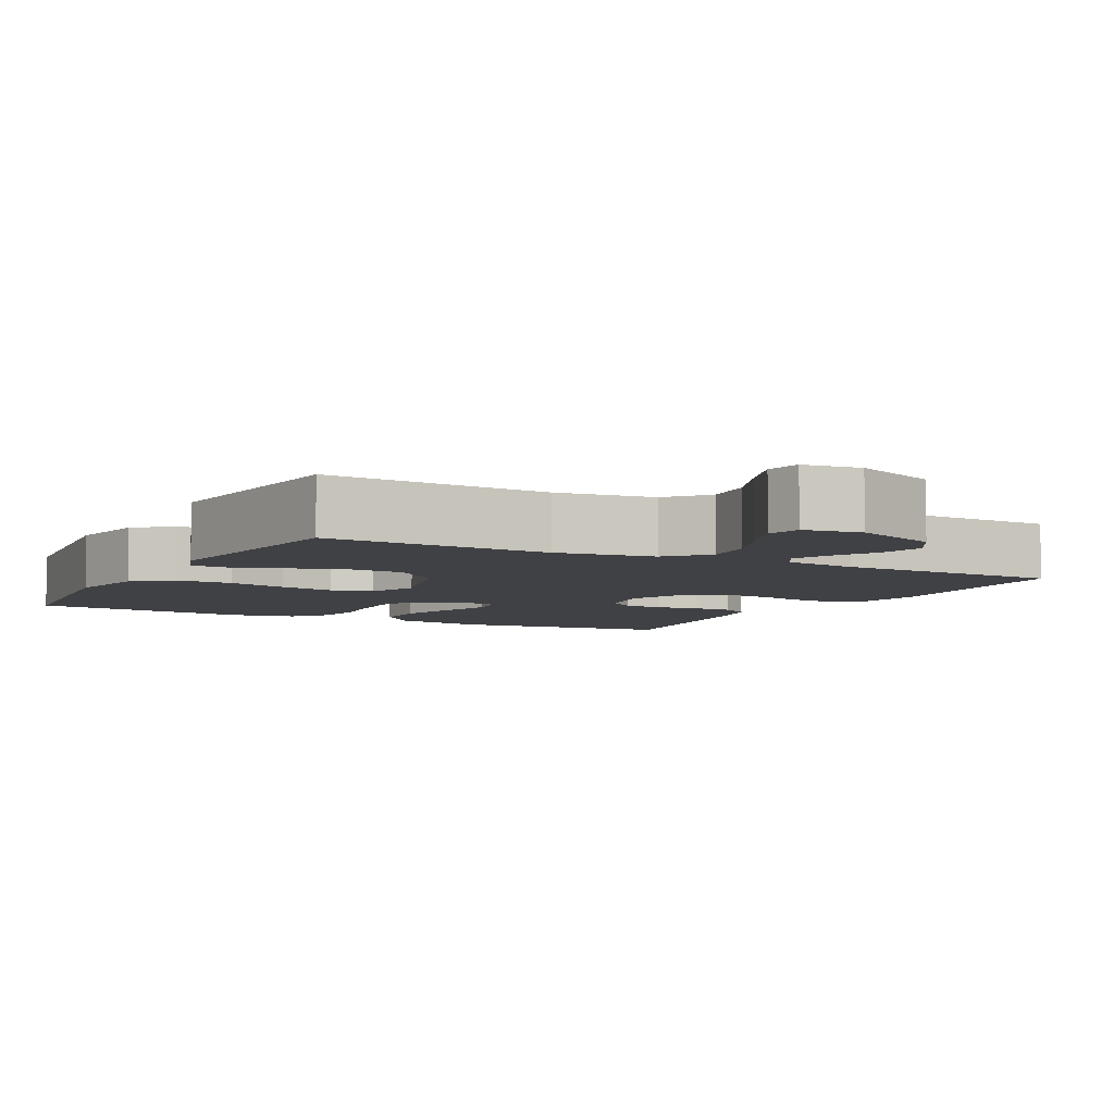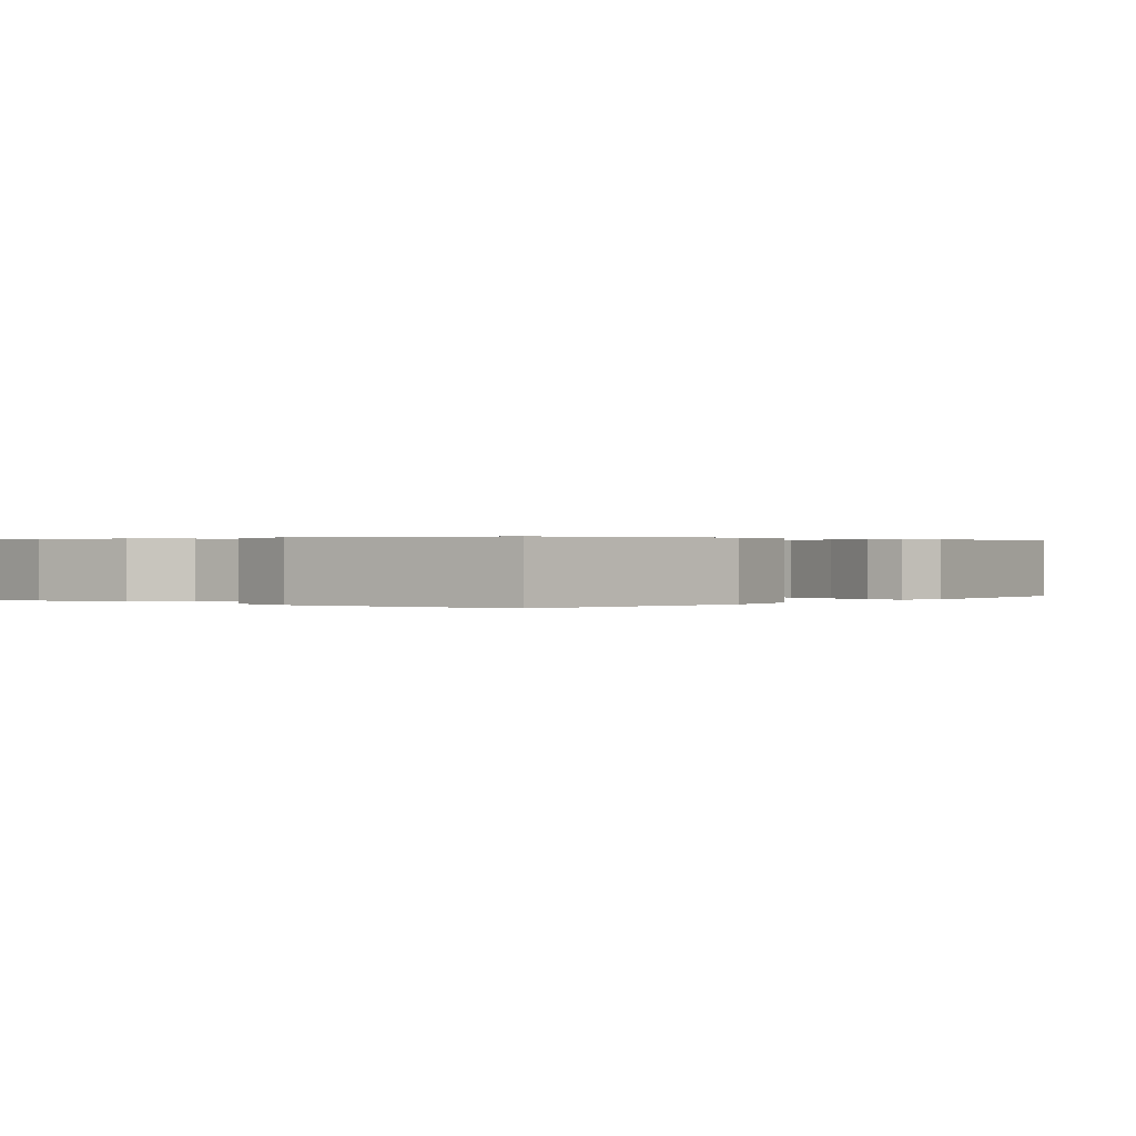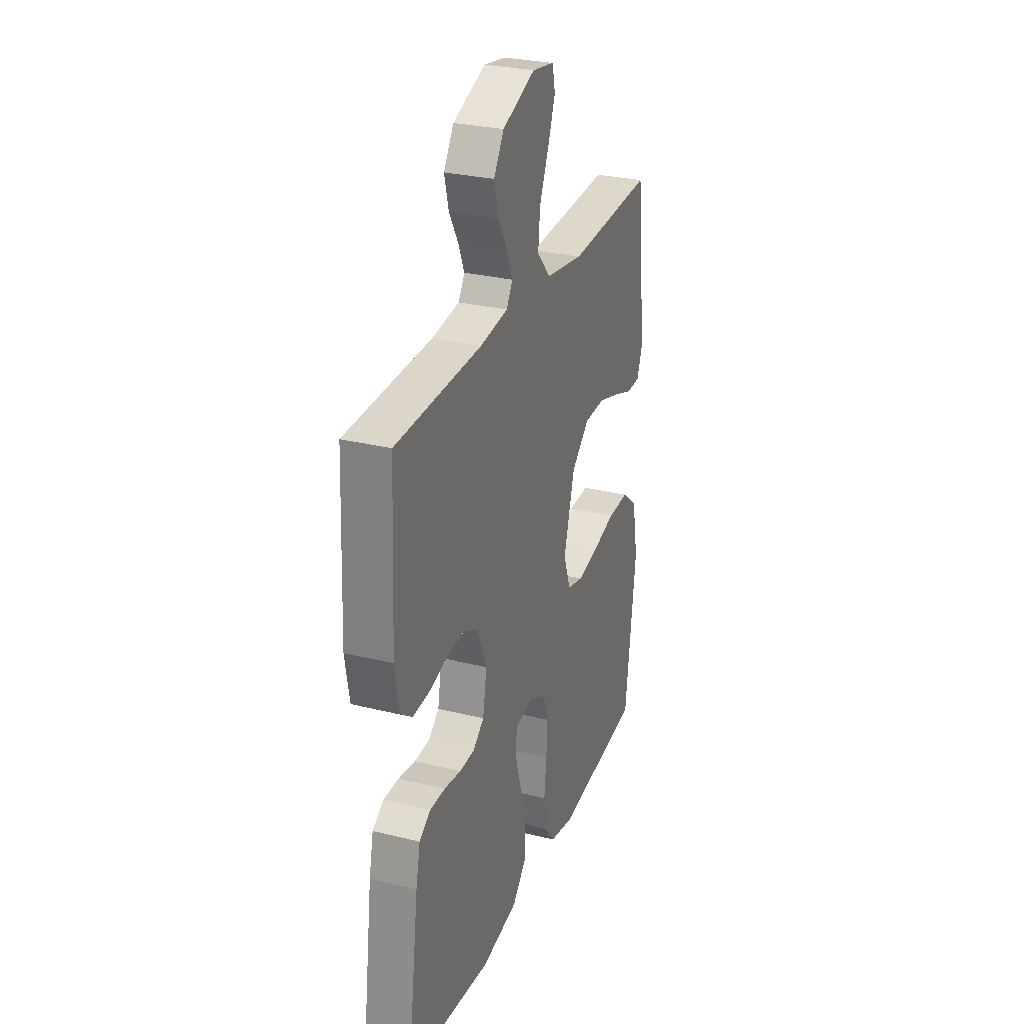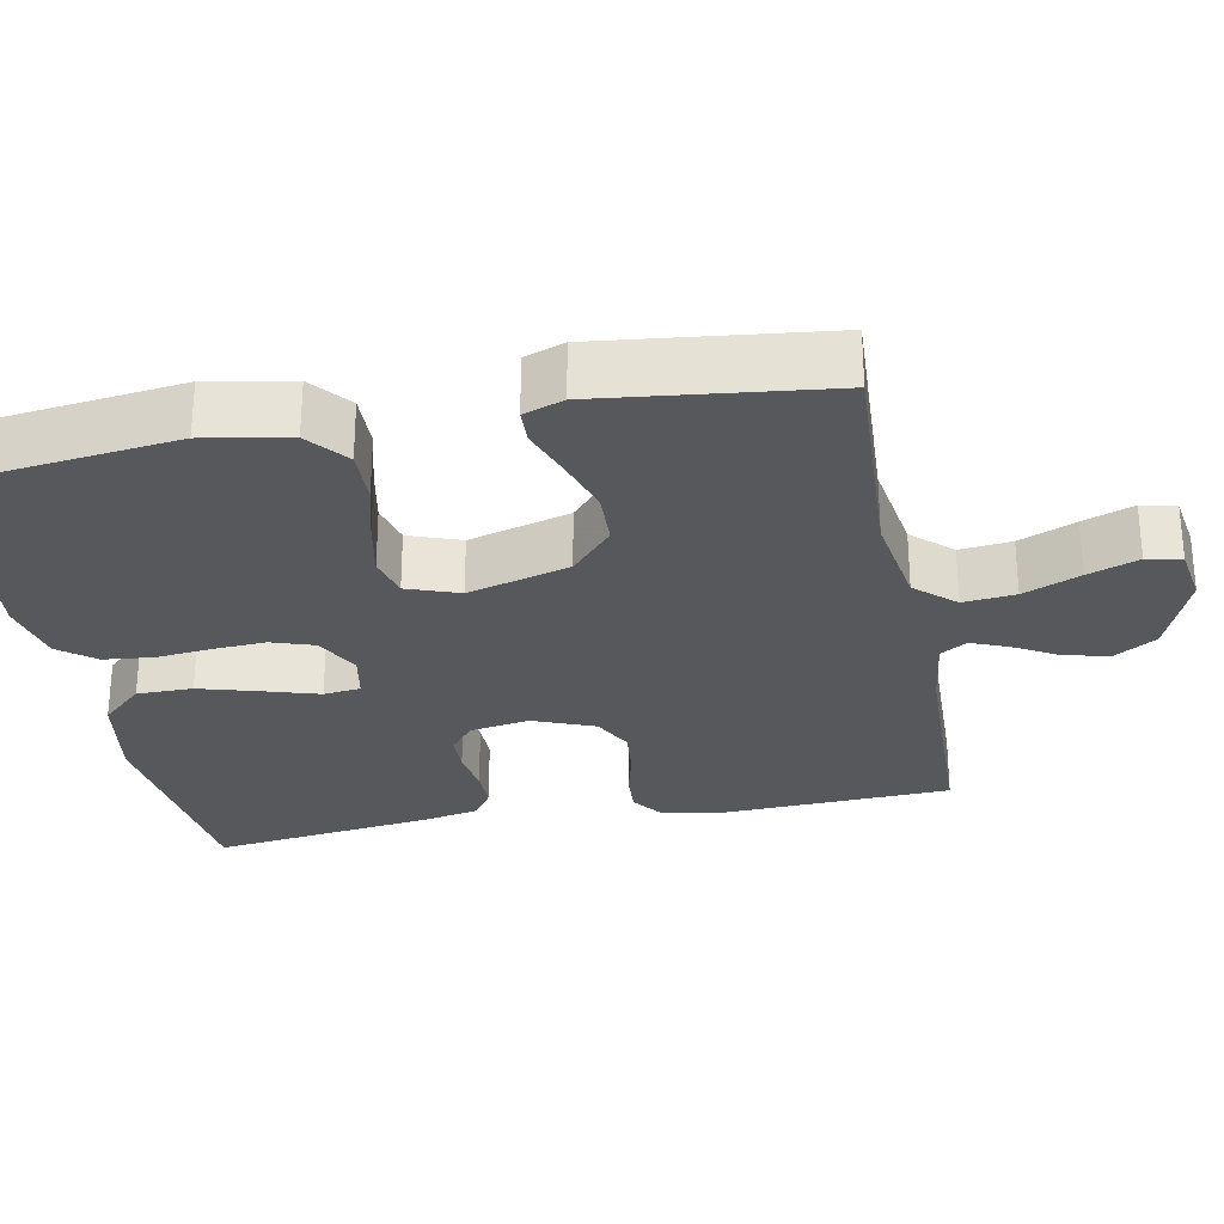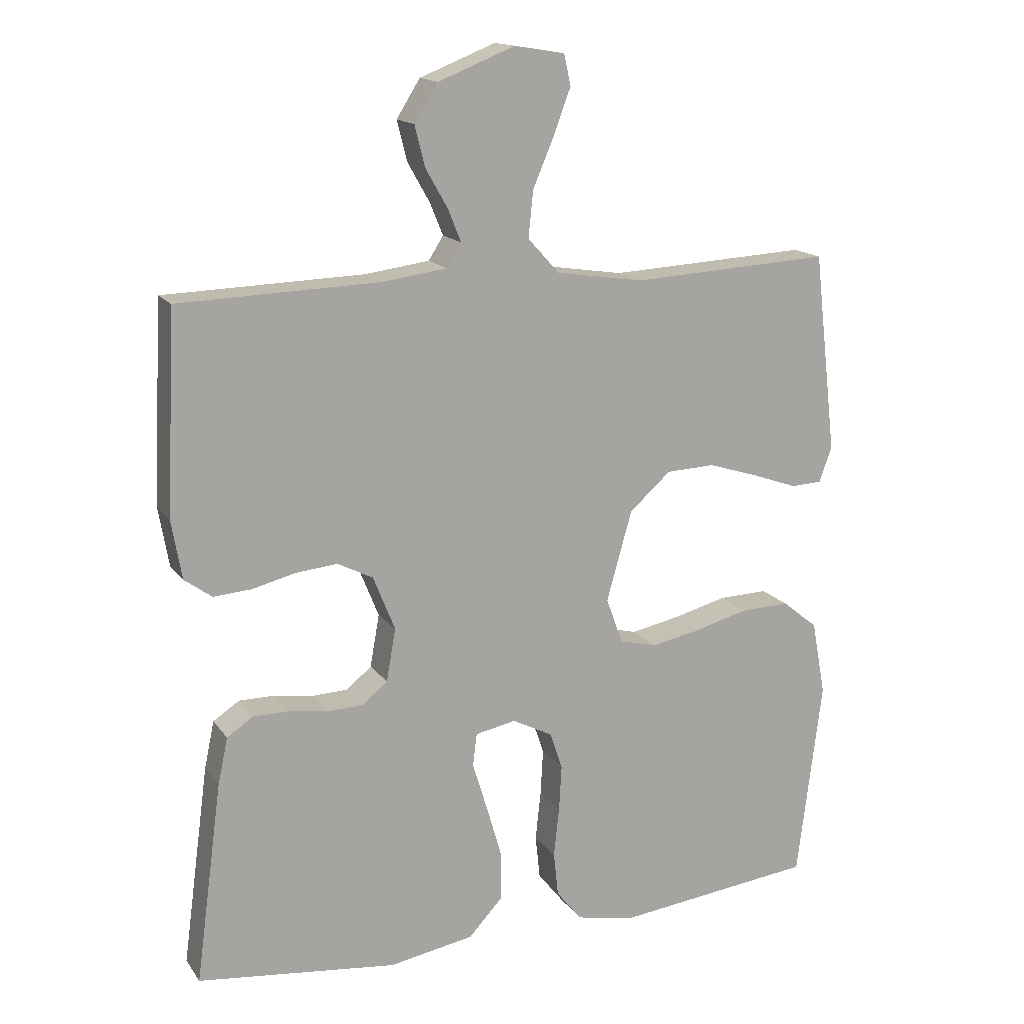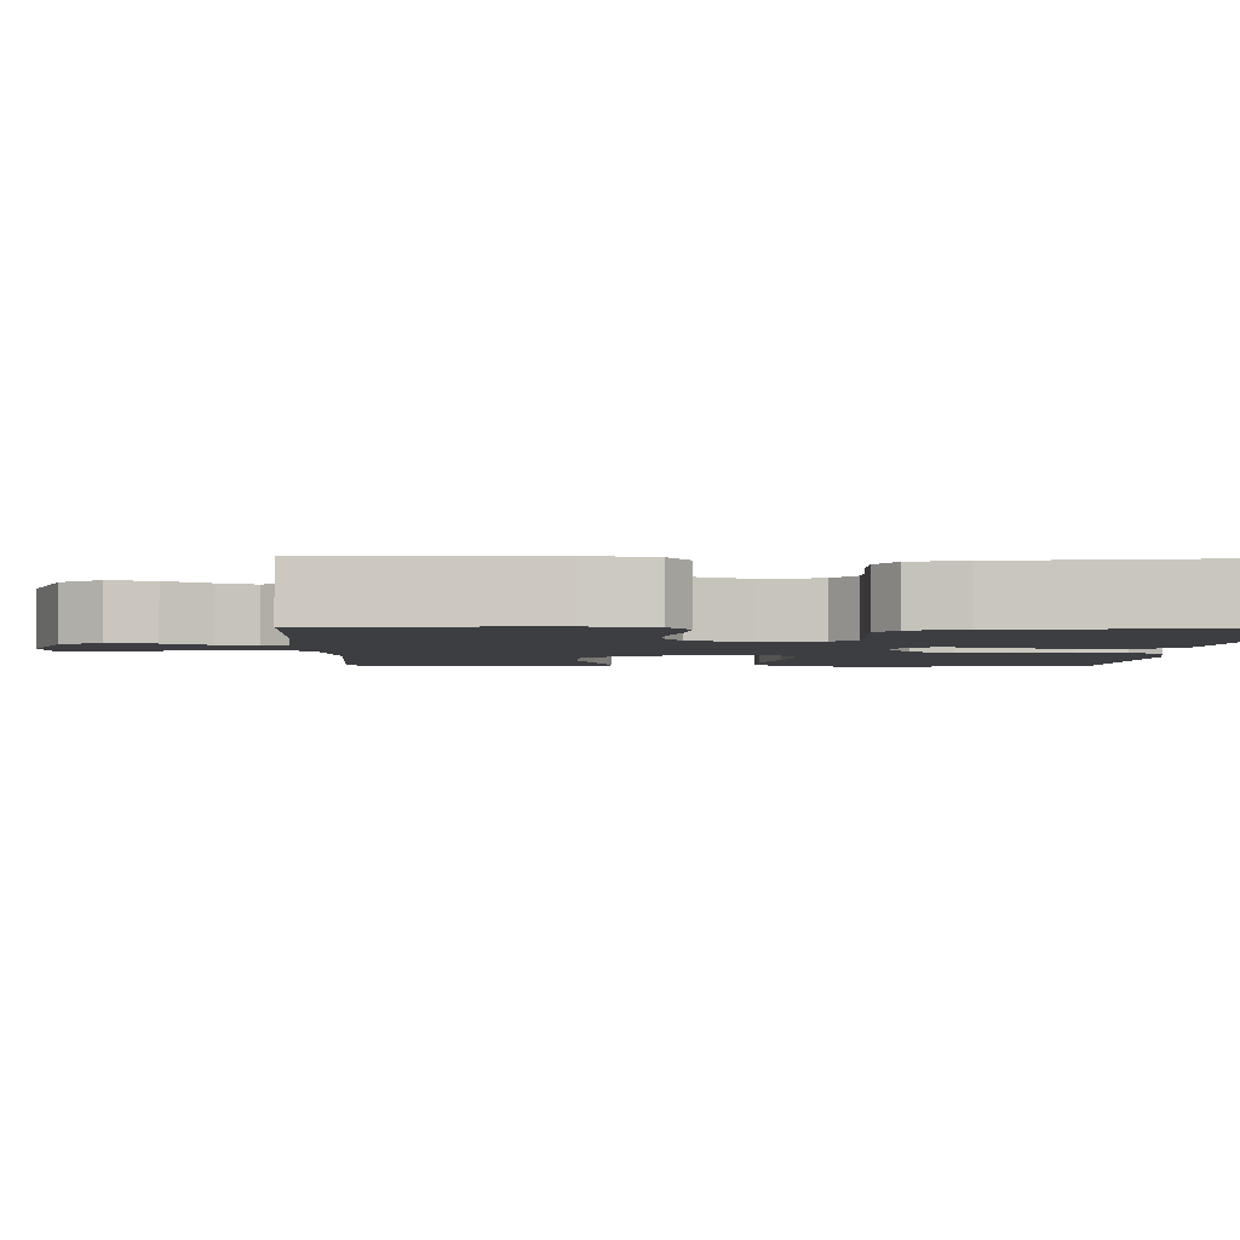
<metadata>
{"format":"obj","ext":"obj","renderer":"f3d","projection":"perspective","resolution":1024,"background":"white","views":[{"elev":-5.9,"azim":-28.1,"up":"+Y"},{"elev":0.3,"azim":-139.8,"up":"+Y"},{"elev":28.5,"azim":110.4,"up":"+Z"},{"elev":-28.1,"azim":-79.0,"up":"+Y"},{"elev":15.7,"azim":156.8,"up":"+Z"},{"elev":-3.1,"azim":88.6,"up":"+Y"}]}
</metadata>
<code>
v 0.5 0.07 -0.5
v 0.2 0.07 -0.535
v 0.073 0.07 -0.513
v 0.022 0.07 -0.458
v 0.022 0.07 -0.384
v 0.045 0.07 -0.304
v 0.067 0.07 -0.232
v 0.061 0.07 -0.183
v 0 0.07 -0.171
v -0.06 0.07 -0.202
v -0.079 0.07 -0.258
v -0.075 0.07 -0.328
v -0.067 0.07 -0.402
v -0.074 0.07 -0.468
v -0.112 0.07 -0.516
v -0.2 0.07 -0.534
v -0.5 0.07 -0.5
v -0.537 0.07 -0.2
v -0.516 0.07 -0.088
v -0.463 0.07 -0.045
v -0.389 0.07 -0.047
v -0.309 0.07 -0.068
v -0.234 0.07 -0.083
v -0.178 0.07 -0.069
v -0.153 0.07 0
v -0.191 0.07 0.135
v -0.253 0.07 0.19
v -0.326 0.07 0.193
v -0.402 0.07 0.169
v -0.469 0.07 0.145
v -0.516 0.07 0.147
v -0.535 0.07 0.2
v -0.5 0.07 0.5
v -0.2 0.07 0.484
v -0.069 0.07 0.504
v -0.022 0.07 0.556
v -0.029 0.07 0.625
v -0.061 0.07 0.7
v -0.086 0.07 0.767
v -0.076 0.07 0.813
v 0 0.07 0.825
v 0.114 0.07 0.78
v 0.149 0.07 0.724
v 0.134 0.07 0.664
v 0.101 0.07 0.606
v 0.081 0.07 0.557
v 0.103 0.07 0.522
v 0.2 0.07 0.509
v 0.5 0.07 0.5
v 0.514 0.07 0.2
v 0.499 0.07 0.113
v 0.458 0.07 0.083
v 0.401 0.07 0.087
v 0.337 0.07 0.103
v 0.274 0.07 0.109
v 0.221 0.07 0.082
v 0.188 0.07 0
v 0.202 0.07 -0.079
v 0.24 0.07 -0.11
v 0.293 0.07 -0.112
v 0.352 0.07 -0.103
v 0.406 0.07 -0.103
v 0.445 0.07 -0.129
v 0.46 0.07 -0.2
v 0.5 0 -0.5
v 0.2 0 -0.535
v 0.073 0 -0.513
v 0.022 0 -0.458
v 0.022 0 -0.384
v 0.045 0 -0.304
v 0.067 0 -0.232
v 0.061 0 -0.183
v 0 0 -0.171
v -0.06 0 -0.202
v -0.079 0 -0.258
v -0.075 0 -0.328
v -0.067 0 -0.402
v -0.074 0 -0.468
v -0.112 0 -0.516
v -0.2 0 -0.534
v -0.5 0 -0.5
v -0.537 0 -0.2
v -0.516 0 -0.088
v -0.463 0 -0.045
v -0.389 0 -0.047
v -0.309 0 -0.068
v -0.234 0 -0.083
v -0.178 0 -0.069
v -0.153 0 0
v -0.191 0 0.135
v -0.253 0 0.19
v -0.326 0 0.193
v -0.402 0 0.169
v -0.469 0 0.145
v -0.516 0 0.147
v -0.535 0 0.2
v -0.5 0 0.5
v -0.2 0 0.484
v -0.069 0 0.504
v -0.022 0 0.556
v -0.029 0 0.625
v -0.061 0 0.7
v -0.086 0 0.767
v -0.076 0 0.813
v 0 0 0.825
v 0.114 0 0.78
v 0.149 0 0.724
v 0.134 0 0.664
v 0.101 0 0.606
v 0.081 0 0.557
v 0.103 0 0.522
v 0.2 0 0.509
v 0.5 0 0.5
v 0.514 0 0.2
v 0.499 0 0.113
v 0.458 0 0.083
v 0.401 0 0.087
v 0.337 0 0.103
v 0.274 0 0.109
v 0.221 0 0.082
v 0.188 0 0
v 0.202 0 -0.079
v 0.24 0 -0.11
v 0.293 0 -0.112
v 0.352 0 -0.103
v 0.406 0 -0.103
v 0.445 0 -0.129
v 0.46 0 -0.2
f 60 61 62 63
f 59 60 63 64
f 51 52 53 54
f 51 54 55
f 48 49 50 51
f 47 48 51 55
f 46 47 55 56
f 42 43 44 45
f 42 45 46
f 41 42 46
f 37 38 39 40
f 37 40 41 46
f 31 32 33 34
f 29 30 31 34
f 28 29 34 35
f 27 28 35 36
f 19 20 21 22
f 19 22 23
f 18 19 23
f 17 18 23 24
f 15 16 17 24
f 12 13 14 15
f 11 12 15 24
f 4 5 6 7
f 2 3 4 7
f 2 7 8
f 59 64 1 2
f 58 59 2 8
f 57 58 8 9
f 56 57 9 10
f 36 37 46 56
f 26 27 36 56
f 25 26 56 10
f 10 11 24 25
f 127 126 125 124
f 128 127 124 123
f 118 117 116 115
f 119 118 115
f 115 114 113 112
f 119 115 112 111
f 120 119 111 110
f 109 108 107 106
f 110 109 106
f 110 106 105
f 104 103 102 101
f 110 105 104 101
f 98 97 96 95
f 98 95 94 93
f 99 98 93 92
f 100 99 92 91
f 86 85 84 83
f 87 86 83
f 87 83 82
f 88 87 82 81
f 88 81 80 79
f 79 78 77 76
f 88 79 76 75
f 71 70 69 68
f 71 68 67 66
f 72 71 66
f 66 65 128 123
f 72 66 123 122
f 73 72 122 121
f 74 73 121 120
f 120 110 101 100
f 120 100 91 90
f 74 120 90 89
f 89 88 75 74
f 1 65 66 2
f 2 66 67 3
f 3 67 68 4
f 4 68 69 5
f 5 69 70 6
f 6 70 71 7
f 7 71 72 8
f 8 72 73 9
f 9 73 74 10
f 10 74 75 11
f 11 75 76 12
f 12 76 77 13
f 13 77 78 14
f 14 78 79 15
f 15 79 80 16
f 16 80 81 17
f 17 81 82 18
f 18 82 83 19
f 19 83 84 20
f 20 84 85 21
f 21 85 86 22
f 22 86 87 23
f 23 87 88 24
f 24 88 89 25
f 25 89 90 26
f 26 90 91 27
f 27 91 92 28
f 28 92 93 29
f 29 93 94 30
f 30 94 95 31
f 31 95 96 32
f 32 96 97 33
f 33 97 98 34
f 34 98 99 35
f 35 99 100 36
f 36 100 101 37
f 37 101 102 38
f 38 102 103 39
f 39 103 104 40
f 40 104 105 41
f 41 105 106 42
f 42 106 107 43
f 43 107 108 44
f 44 108 109 45
f 45 109 110 46
f 46 110 111 47
f 47 111 112 48
f 48 112 113 49
f 49 113 114 50
f 50 114 115 51
f 51 115 116 52
f 52 116 117 53
f 53 117 118 54
f 54 118 119 55
f 55 119 120 56
f 56 120 121 57
f 57 121 122 58
f 58 122 123 59
f 59 123 124 60
f 60 124 125 61
f 61 125 126 62
f 62 126 127 63
f 63 127 128 64
f 64 128 65 1

</code>
